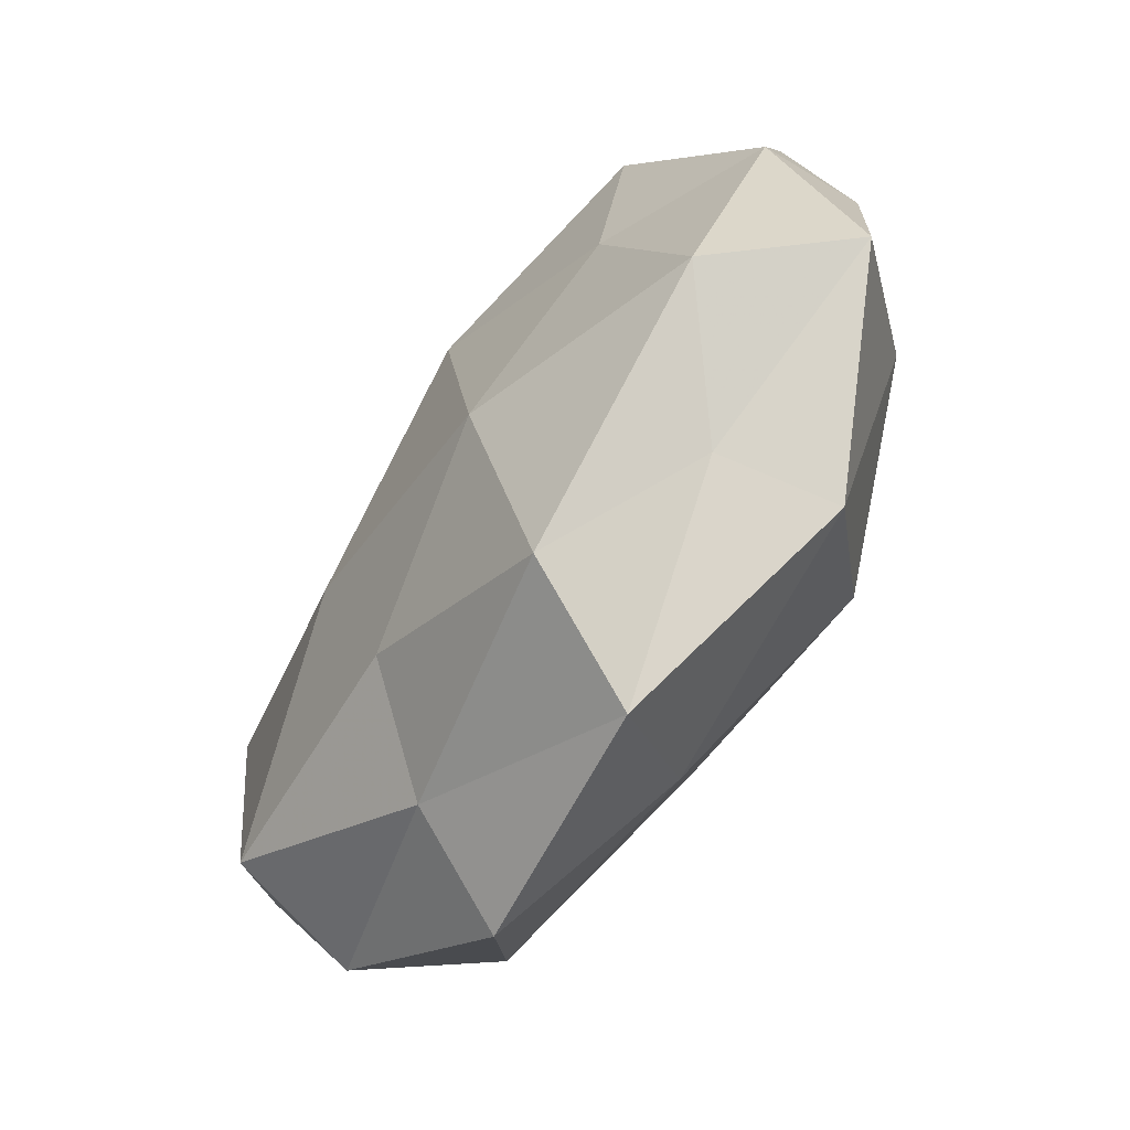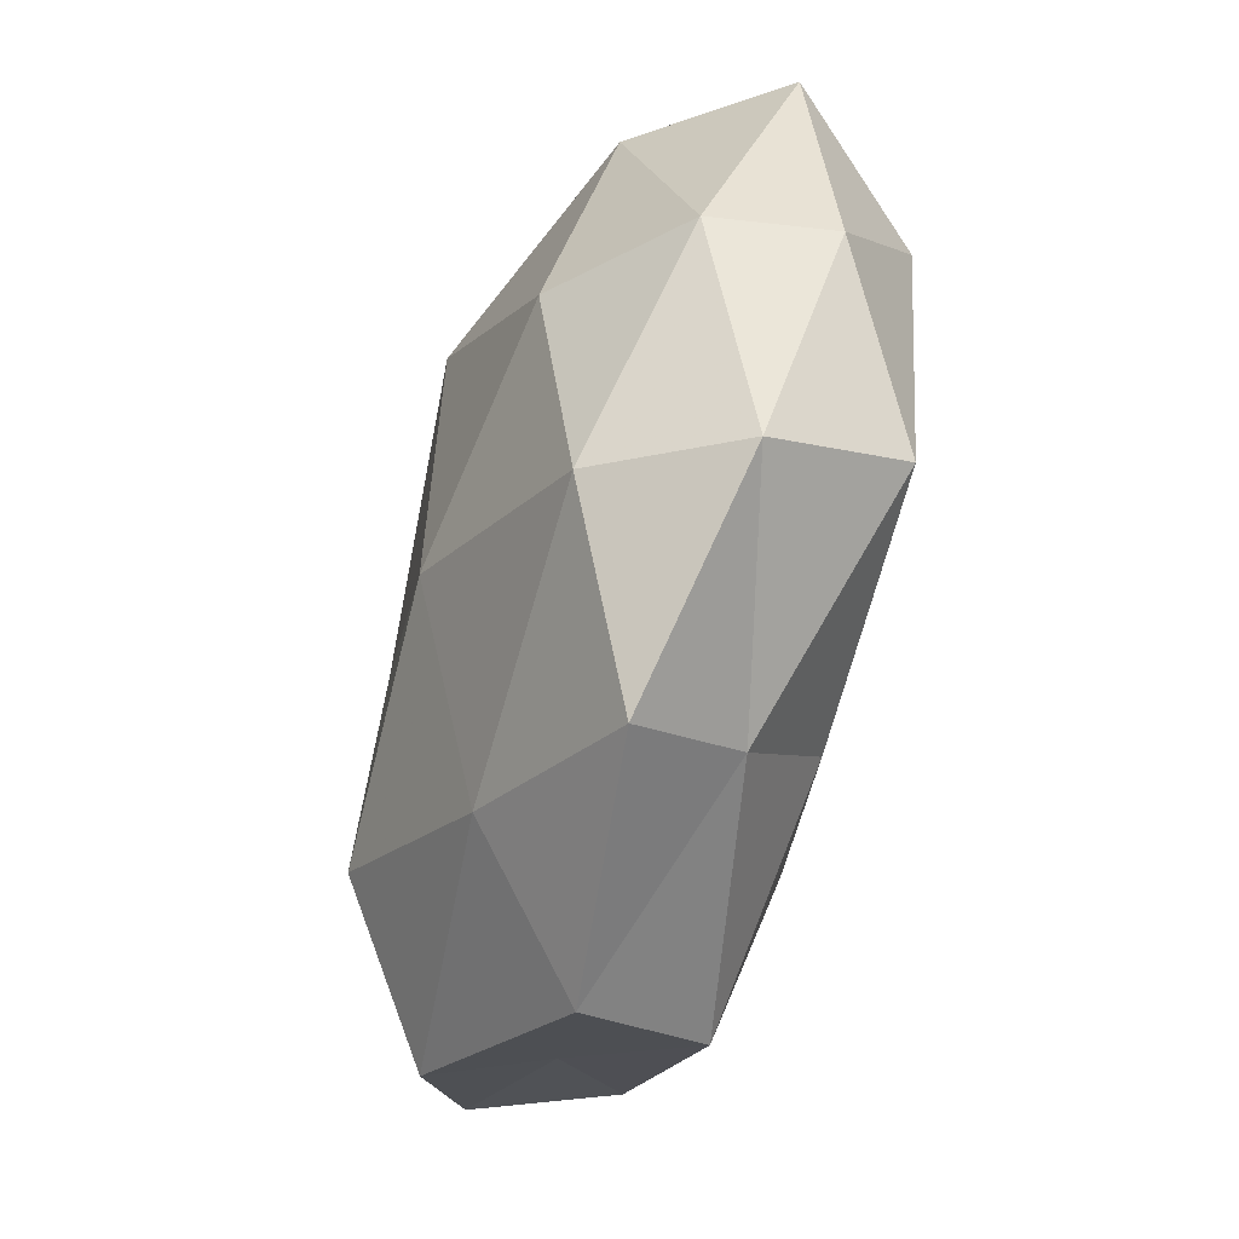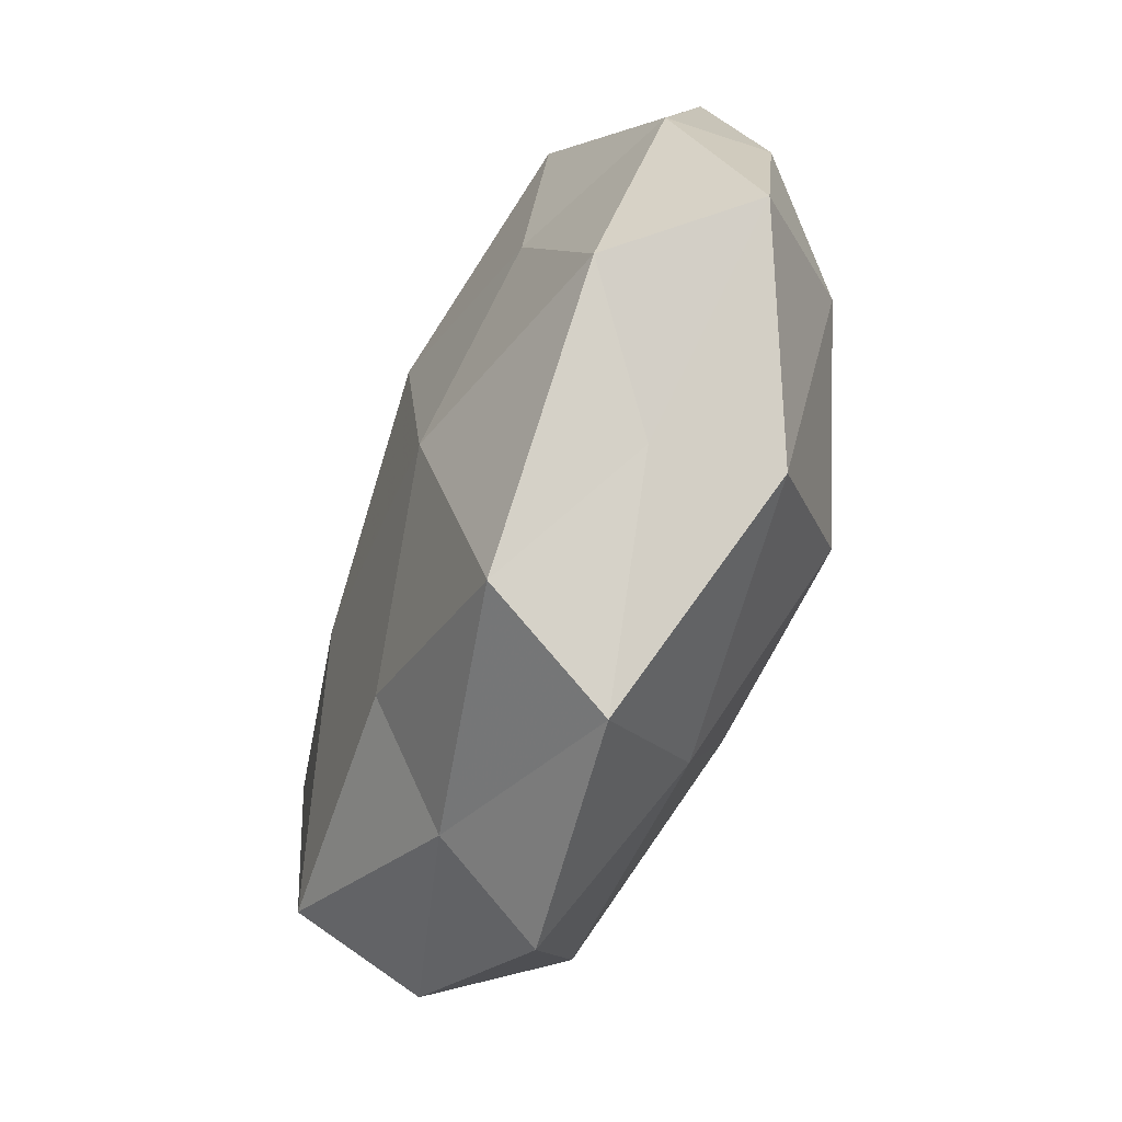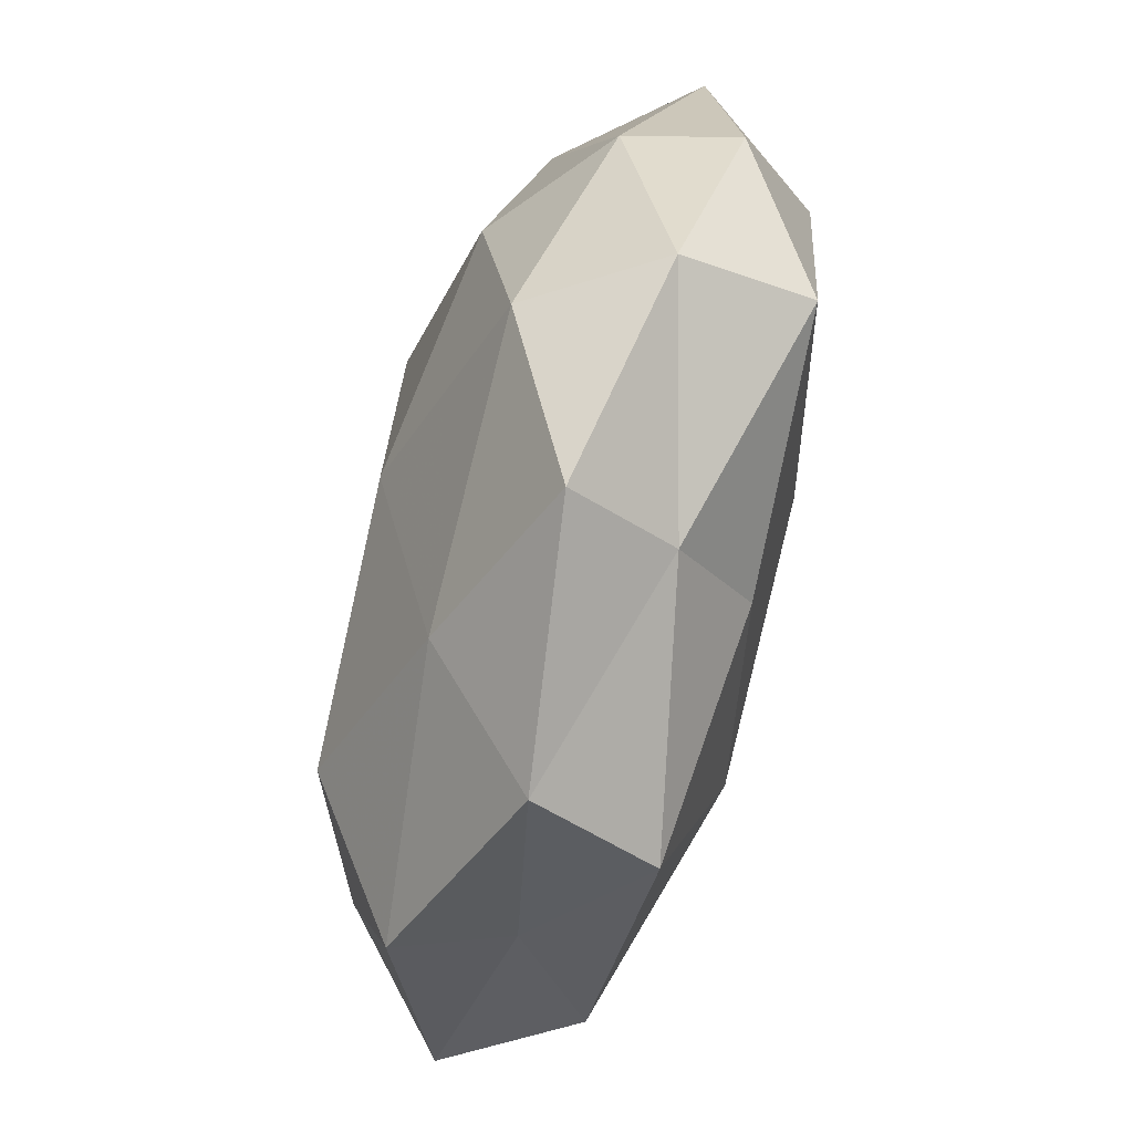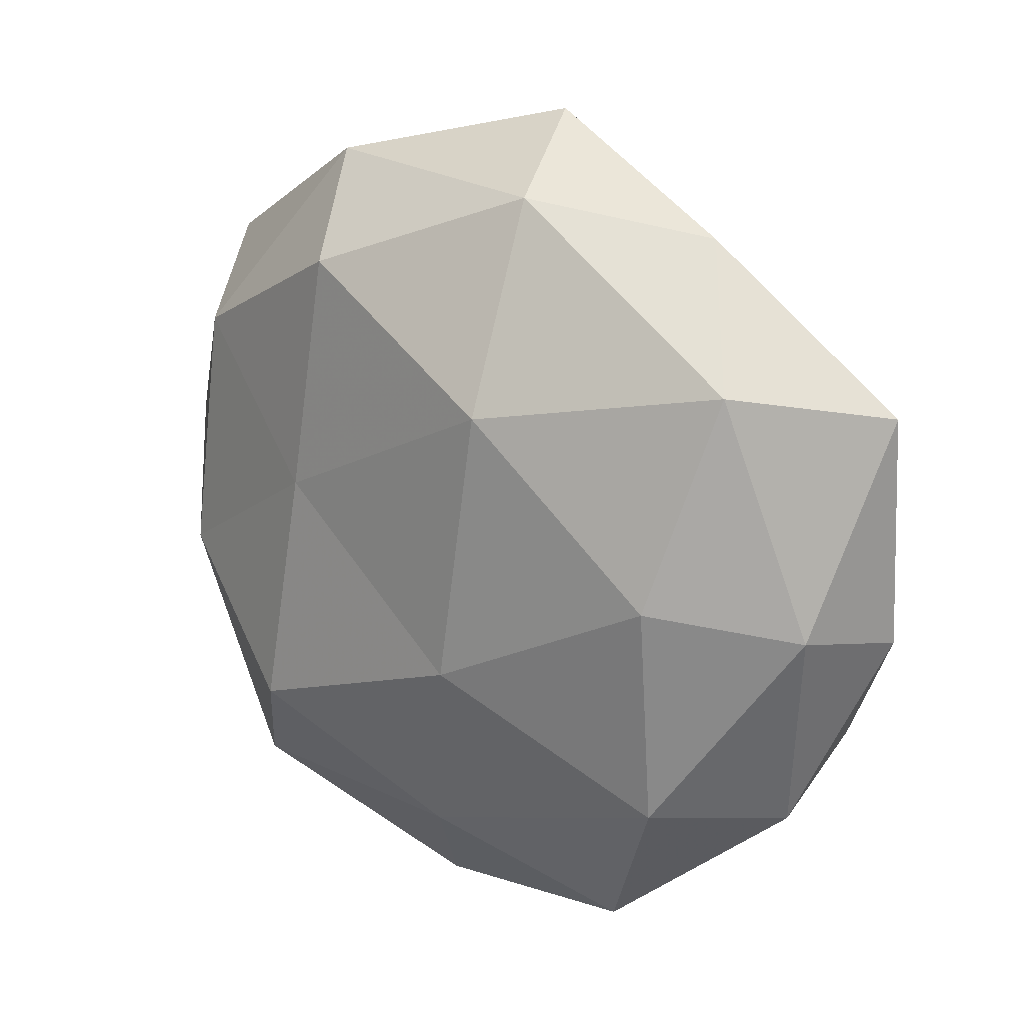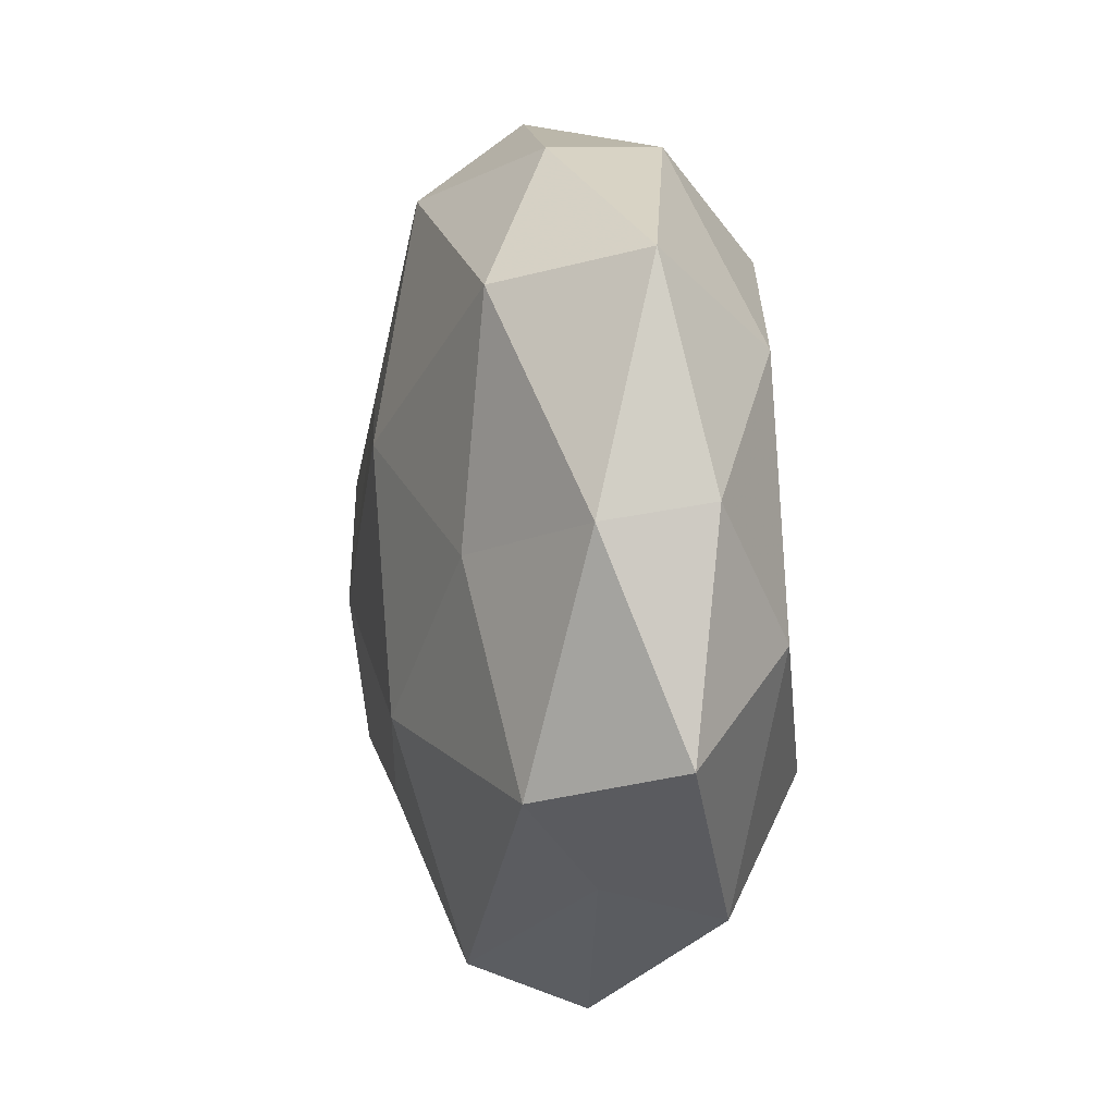
<metadata>
{"format":"obj","ext":"obj","renderer":"f3d","projection":"perspective","resolution":1024,"background":"white","views":[{"elev":-67.0,"azim":56.9,"up":"+Y"},{"elev":-54.2,"azim":-106.4,"up":"+Y"},{"elev":-64.6,"azim":69.0,"up":"+Y"},{"elev":-72.7,"azim":-104.2,"up":"+Y"},{"elev":17.0,"azim":-138.8,"up":"+Y"},{"elev":0.6,"azim":77.5,"up":"+Y"}]}
</metadata>
<code>
v 0.01446 -0.018 0.0221
v -0.01319 0.04279 -0.0121
v 0.0334 3.753e-05 0.01776
v -0.01734 -0.04063 0.007343
v 0.02996 -0.03537 0.002436
v 0.04325 -0.02474 0.01335
v -0.02272 -0.0476 -0.005617
v -0.04256 0.02372 -0.01227
v 0.01315 0.03312 -0.01974
v 0.01021 0.01221 0.02349
v -0.01018 -0.02898 0.0177
v 0.05185 0.003488 0.007933
v -0.0272 0.03158 0.01039
v -0.04213 -0.0246 0.01622
v -0.05562 0.02066 0.002852
v 0.007796 -0.05219 -0.001695
v -0.03647 -0.001295 -0.01871
v -0.05432 -0.007105 0.006321
v 0.03322 -0.03861 -0.01102
v -0.05085 -0.004666 -0.00677
v -0.01513 0.01887 -0.02347
v -0.01646 -0.005809 0.02248
v -0.001202 -0.03795 -0.01459
v 0.03667 0.02772 0.01596
v 0.04783 0.03091 0.000666
v -0.04595 0.008817 0.01736
v -0.03475 -0.02816 -0.0144
v 0.02253 0.04406 0.006466
v -0.006838 0.05113 0.00286
v -0.04428 -0.03037 0.0004988
v 0.01461 -0.04536 0.01367
v -0.03299 0.03892 -0.001529
v -0.009629 -0.0139 -0.02325
v 0.03935 0.02131 -0.01368
v 0.002339 0.04037 0.01721
v 0.04276 -0.009155 -0.0147
v 0.02137 -0.02416 -0.02241
v -0.01652 0.0186 0.01929
v 0.01714 0.004538 -0.02094
v 0.05189 0.00552 -0.004804
v 0.02069 0.04477 -0.007083
v 0.05417 -0.02092 -0.001594
f 1 6 3
f 3 10 1
f 12 3 6
f 4 11 14
f 7 16 4
f 16 19 5
f 20 15 8
f 17 20 8
f 20 18 15
f 2 21 8
f 2 9 21
f 8 21 17
f 10 22 1
f 1 22 11
f 14 11 22
f 7 23 16
f 23 19 16
f 24 10 3
f 24 3 12
f 24 12 25
f 13 15 26
f 18 14 26
f 26 15 18
f 14 22 26
f 27 20 17
f 7 27 23
f 28 24 25
f 7 4 30
f 4 14 30
f 30 14 18
f 30 18 20
f 7 30 27
f 30 20 27
f 31 6 1
f 31 5 6
f 11 31 1
f 4 31 11
f 16 31 4
f 16 5 31
f 32 2 8
f 8 15 32
f 13 32 15
f 29 2 32
f 29 32 13
f 33 17 21
f 27 17 33
f 27 33 23
f 35 10 24
f 28 35 24
f 29 13 35
f 28 29 35
f 23 37 19
f 23 33 37
f 19 37 36
f 10 38 22
f 38 13 26
f 26 22 38
f 35 38 10
f 35 13 38
f 39 21 9
f 33 21 39
f 9 34 39
f 34 36 39
f 37 33 39
f 39 36 37
f 25 12 40
f 25 40 34
f 34 40 36
f 41 9 2
f 28 25 41
f 41 2 29
f 28 41 29
f 41 34 9
f 25 34 41
f 42 6 5
f 12 6 42
f 5 19 42
f 19 36 42
f 40 12 42
f 42 36 40

</code>
